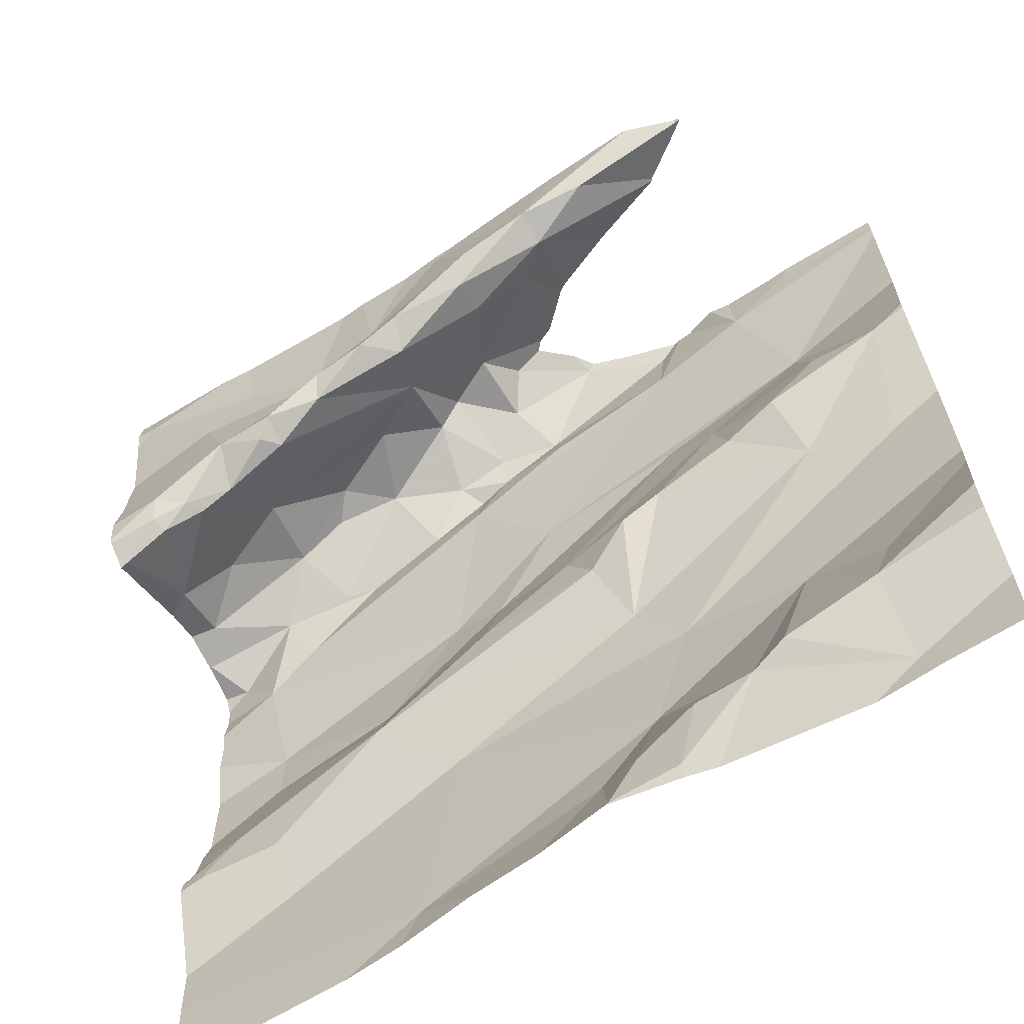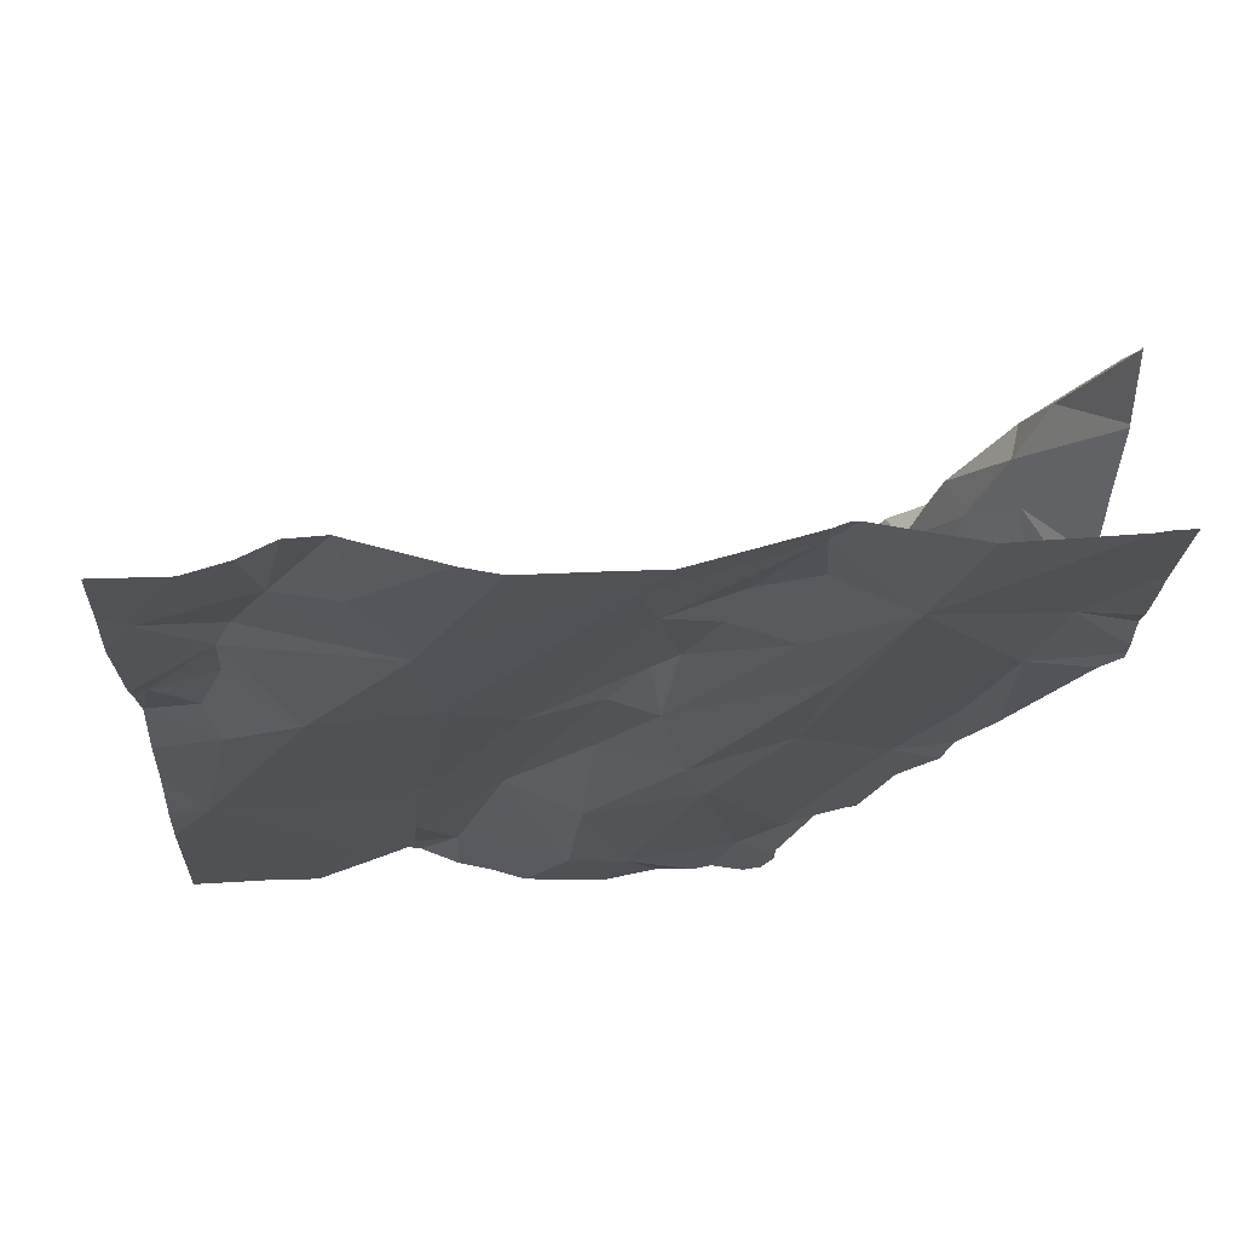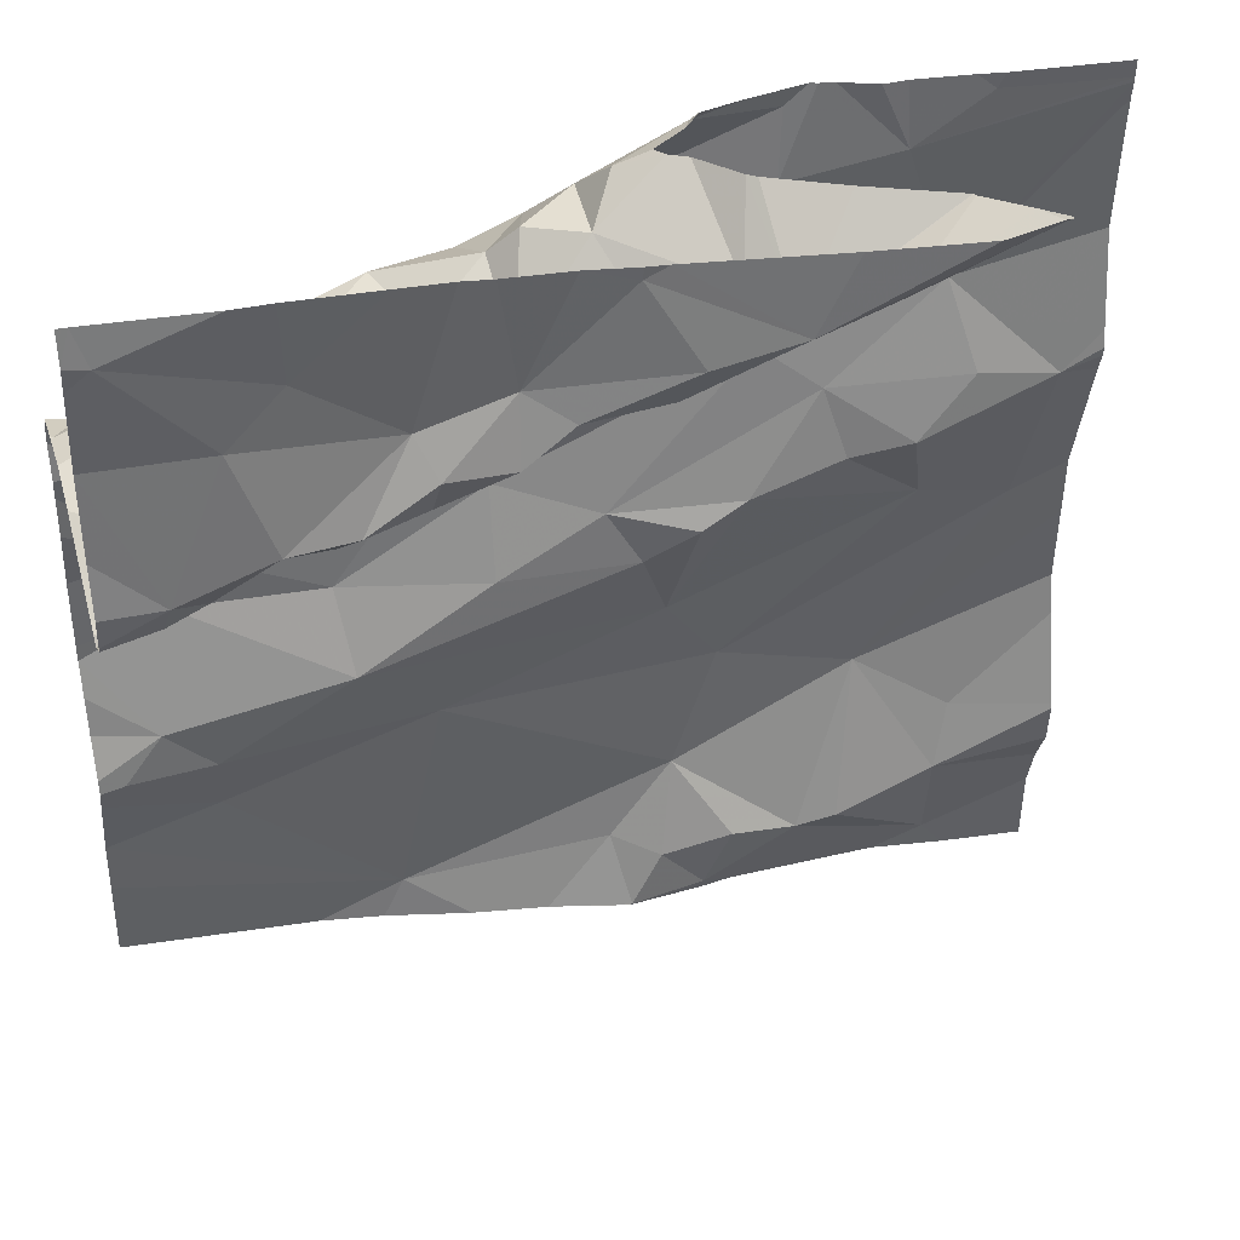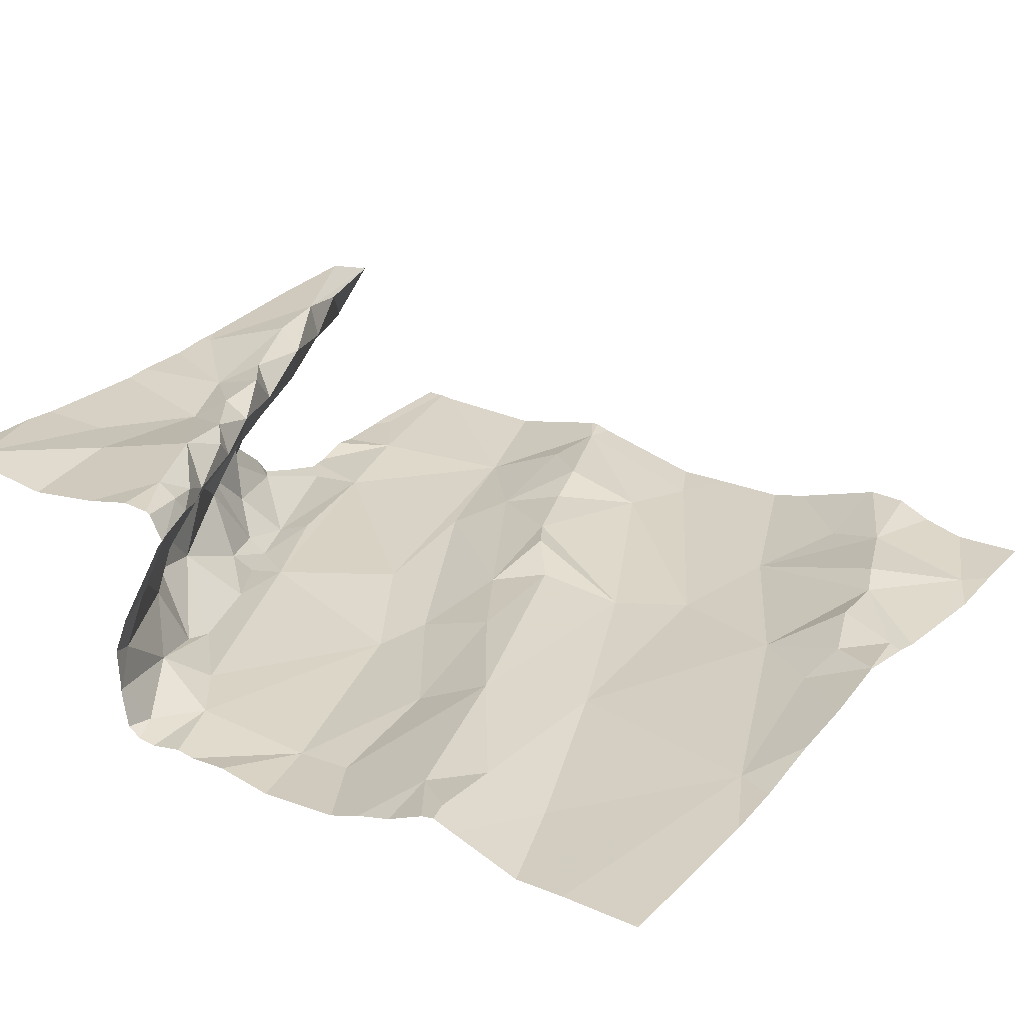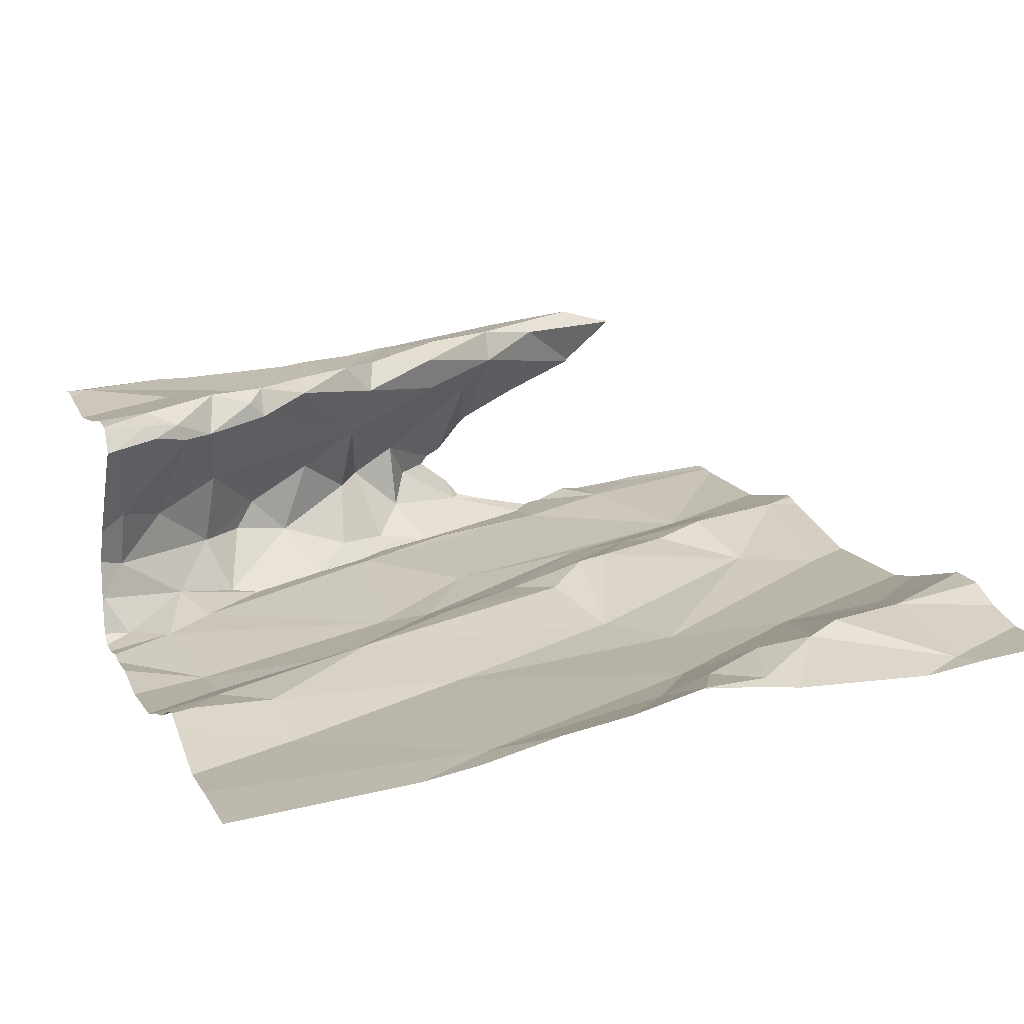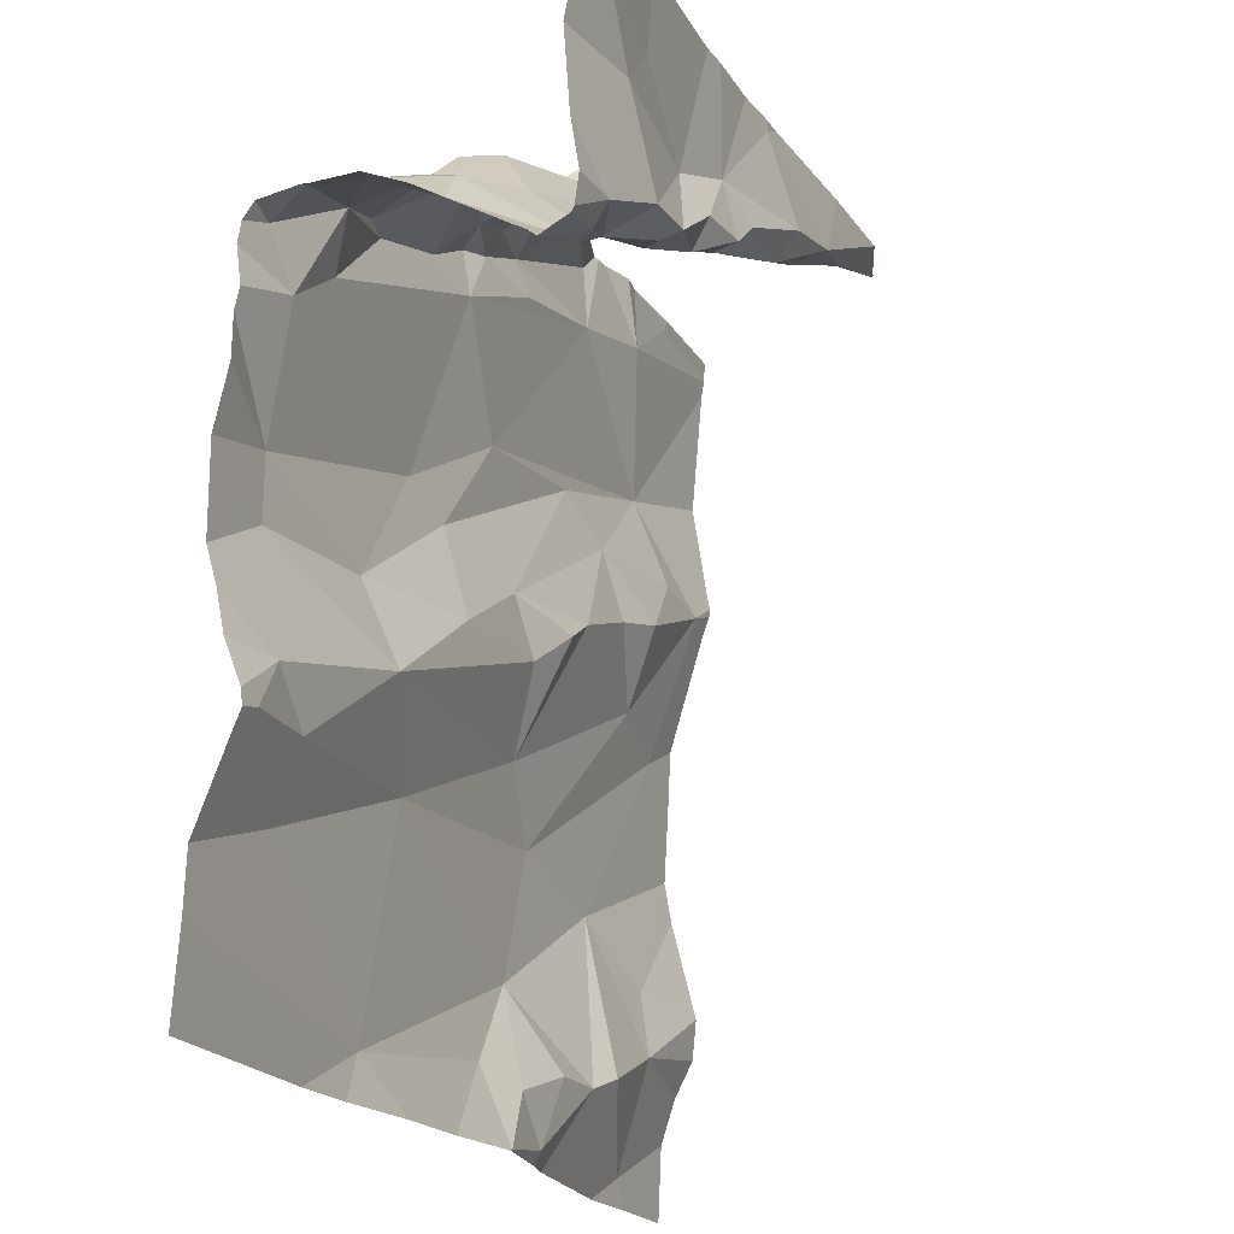
<metadata>
{"format":"obj","ext":"obj","renderer":"f3d","projection":"perspective","resolution":1024,"background":"white","views":[{"elev":-64.6,"azim":26.2,"up":"+Y"},{"elev":-15.0,"azim":87.0,"up":"+Z"},{"elev":38.7,"azim":-16.7,"up":"+Y"},{"elev":19.6,"azim":-55.7,"up":"+Z"},{"elev":10.4,"azim":-19.9,"up":"+Z"},{"elev":-20.4,"azim":-73.3,"up":"+Y"}]}
</metadata>
<code>
v -30.49 239 503
v -30.52 239 503.1
v -30.1 238.1 502.9
v -30.45 239 503.1
v -30.13 238.1 502.9
v -30.18 238.1 502.9
v -30.24 238.1 502.9
v -30.45 238.1 502.9
v -30.45 238.1 502.9
v -30.07 238.6 503
v -30.62 238.9 503.2
v -30.57 238.9 503.2
v -30.58 238.9 503.2
v -30.47 238.9 503.2
v -30.52 239 503.2
v -30.62 238.9 503.2
v -30.49 238.9 503.2
v -30.39 239 503.2
v -30.6 238.9 503.1
v -30.48 238.9 503.2
v -30.39 239 503.2
v -30.31 239 503.2
v -30.52 239 503
v -30.58 239 503
v -30.41 239 503
v -30.42 239 503.2
v -30.17 239 503.2
v -30.24 239 503.2
v -30.46 238.2 502.9
v -30.68 238.1 502.9
v -30.4 238.3 502.9
v -30.41 238.2 502.9
v -30.44 239 503.1
v -30.45 238.1 502.9
v -30.16 238.8 503
v -30.5 238.8 502.9
v -30.28 238.2 503
v -30.21 238.4 502.9
v -30.61 238.9 503
v -30.56 238.9 502.9
v -30.6 239 503
v -30.55 239 503
v -30.41 238.5 502.9
v -30.72 238.5 502.9
v -30.64 238.7 502.9
v -30.37 238.1 502.9
v -30.63 238.4 502.9
v -30.35 238.4 502.9
v -30.44 238.6 503
v -30.06 238.7 503
v -30.47 238.9 503
v -30.6 238.9 502.9
v -30.58 238.5 502.9
v -30.48 238.6 502.9
v -30.27 238.7 503
v -30.21 239 503
v -30.14 239 503
v -30.35 238.6 503
v -30.25 238.7 503
v -30.17 238.6 503
v -30.39 238.6 503
v -30.33 239 503
v -30.33 238.8 503
v -30.58 238.6 502.9
v -30.19 238.7 503
v -30.14 238.7 503
v -30.45 238.1 502.9
v -30.53 238.1 502.9
v -30.34 238.1 502.9
v -30.61 238.1 502.9
v -30.37 238.1 502.9
v -30.14 238.2 503
v -30.24 238.2 503
v -30.34 238.2 503
v -30.12 238.3 503
v -30.59 238.9 502.9
v -30.32 239 503
v -30.66 238.9 502.9
v -30.48 239 502.9
v -30.18 239 503.2
v -30.77 238.1 502.9
v -30.82 238.9 503
v -30.81 238.8 503.1
v -30.75 238.8 503.2
v -30.82 238.8 503.2
v -30.7 238.9 503.2
v -30.91 238.8 503.2
v -30.85 238.9 503.2
v -30.75 238.8 503.2
v -30.69 238.8 503.2
v -30.67 238.9 503.1
v -30.92 238.7 503.2
v -30.87 238.8 503.2
v -30.69 238.9 503.2
v -30.8 239 503.2
v -30.95 239 503.2
v -30.02 238.2 503
v -30.02 239 503
v -30.02 238.3 503
v -30.86 238.8 503.1
v -30.94 238.8 503
v -30.96 238.7 503.1
v -30.02 238.3 503
v -30.02 238.2 503
v -30.77 238.8 503.2
v -30.74 238.9 503
v -30.77 238.9 503
v -30.69 238.9 503
v -30.79 238.8 502.9
v -30.83 238.8 503.1
v -30.89 238.8 503
v -30.02 239 503
v -30.02 238.8 503
v -30.02 238.9 503
v -30.85 238.4 502.9
v -30.94 238.4 502.9
v -30.9 238.4 502.9
v -30.85 238.3 502.9
v -30.2 239 503.2
v -30.91 238.7 503.1
v -30.73 238.5 502.9
v -30.75 238.8 502.9
v -30.86 238.8 502.9
v -30.84 238.8 502.9
v -30.9 238.7 502.9
v -30.02 238.4 503
v -30.88 238.5 502.9
v -30.88 238.6 502.9
v -30.02 238.7 503
v -30.42 239 503
v -30.02 238.7 503
v -30.02 238.8 503
v -30.02 238.4 503
v -30.02 239 503
v -30.94 238.8 502.9
v -30.46 239 503
v -30.97 238.8 502.9
v -30.4 239 503.1
v -30.94 238.8 503
v -30.02 238.5 503
v -30.02 238.6 503
v -30.97 238.9 503.2
v -30.97 238.8 503.2
v -30.97 239 503.2
v -30.97 238.8 503.2
v -30.97 238.7 503.2
v -30.97 238.7 503.2
v -30.97 238.7 503.1
v -30.97 238.7 503.1
v -30.97 238.7 503.1
v -30.97 238.7 503.1
v -30.97 238.8 502.9
v -30.97 238.8 503
v -30.24 239 503.2
v -30.97 238.1 502.9
v -30.97 238.2 502.9
v -30.97 238.3 502.9
v -30.97 238.5 502.9
v -30.97 238.5 502.9
v -30.97 238.4 502.9
v -30.97 238.3 502.9
v -30.97 238.8 502.9
v -30.97 238.8 502.9
v -30.97 238.2 502.9
v -30.97 238.7 502.9
v -30.97 238.7 502.9
v -30.97 238.7 502.9
v -30.97 238.4 502.9
v -30.97 238.4 502.9
v -30.97 238.6 502.9
v -30.97 238.6 502.9
v -30.97 238.8 502.9
v -30.97 238.8 503
v -30.97 239 503.2
v -30.02 238.3 503
v -30.02 239 503
v -30.7 238.1 502.9
v -30.11 238.1 502.9
v -30.02 238.1 503
v -30.96 238.1 502.9
v -30.97 238.1 502.9
v -30.41 239 503
v -30.36 239 503
v -30.22 239 503
v -30.16 239 503
v -30.39 239 503.1
v -30.32 239 503.1
v -30.29 239 503
v -30.3 239 503
v -30.28 239 503
v -30.24 239 503
v -30.57 239 503.2
v -30.52 239 503.2
v -30.13 239 503
v -30.64 239 503.2
v -30.18 239 503.2
v -30.24 239 503.3
v -30.18 239 503.2
v -30.17 239 503.2
v -30.5 239 503.2
v -30.35 239 503.2
v -30.66 239 503.2
v -30.72 239 503.2
v -30.04 239 503
v -30.8 239 503.2
v -30.84 239 503.2
v -30.02 239 503
v -30.03 239 503
v -30.96 239 503.2
v -30.97 239 503.2
f 24 2 19
f 1 2 23
f 4 1 136
f 31 29 32
f 47 30 31
f 42 23 24
f 5 37 7
f 58 55 54
f 184 56 57
f 183 25 77
f 58 61 43
f 2 26 20
f 74 32 46
f 74 37 31
f 180 155 181
f 50 10 141
f 11 90 13
f 16 14 15
f 11 12 16
f 11 13 12
f 18 22 80
f 18 15 14
f 16 12 14
f 17 12 13
f 13 20 17
f 18 14 17
f 21 18 17
f 2 20 19
f 13 19 20
f 154 21 28
f 21 22 18
f 23 25 1
f 23 2 24
f 19 91 41
f 79 25 23
f 42 39 40
f 184 57 185
f 21 26 138
f 62 51 52
f 136 25 130
f 17 20 21
f 26 21 20
f 17 14 12
f 29 30 70
f 29 31 30
f 38 48 31
f 32 29 34
f 34 29 68
f 133 75 126
f 43 48 60
f 60 59 58
f 63 35 36
f 62 36 35
f 64 36 45
f 38 31 37
f 76 40 39
f 24 19 41
f 24 41 42
f 47 43 44
f 182 25 183
f 66 55 65
f 43 49 44
f 52 45 36
f 32 34 46
f 47 48 43
f 53 44 49
f 61 54 49
f 54 64 53
f 51 79 40
f 52 51 40
f 53 49 54
f 63 54 55
f 112 56 134
f 58 59 55
f 65 59 60
f 60 58 43
f 58 54 61
f 77 62 188
f 188 56 190
f 64 54 63
f 36 64 63
f 66 65 50
f 73 37 5
f 140 38 133
f 179 97 3
f 46 34 9
f 48 47 31
f 130 25 182
f 178 5 6
f 5 72 73
f 46 37 74
f 104 5 97
f 72 75 38
f 66 50 35
f 134 35 98
f 28 21 187
f 76 52 40
f 50 65 60
f 183 77 189
f 76 39 78
f 52 76 78
f 55 66 35
f 62 35 56
f 10 60 48
f 114 50 113
f 63 55 35
f 26 2 4
f 69 46 71
f 75 72 99
f 73 72 38
f 48 38 10
f 192 15 193
f 79 51 62
f 41 39 42
f 10 50 60
f 31 32 74
f 177 30 81
f 79 42 40
f 119 22 154
f 79 23 42
f 38 37 73
f 36 62 52
f 81 30 155
f 18 80 196
f 55 59 65
f 25 79 77
f 49 43 61
f 62 77 79
f 108 39 41
f 194 112 204
f 200 18 201
f 95 86 202
f 107 82 109
f 82 83 111
f 121 53 64
f 111 100 101
f 30 47 118
f 108 106 107
f 106 83 82
f 84 85 105
f 84 86 85
f 90 84 89
f 88 85 86
f 87 88 142
f 87 85 88
f 90 89 19
f 89 83 19
f 91 19 83
f 92 93 87
f 120 93 92
f 19 13 90
f 86 84 94
f 90 11 94
f 11 16 94
f 84 90 94
f 88 95 96
f 86 95 88
f 142 96 144
f 92 87 146
f 189 77 188
f 87 93 85
f 120 101 100
f 188 62 56
f 187 21 186
f 105 85 110
f 106 82 107
f 16 86 94
f 86 16 195
f 84 105 89
f 91 83 106
f 91 106 108
f 109 108 107
f 108 109 122
f 108 41 91
f 93 110 85
f 83 100 111
f 111 139 82
f 102 92 147
f 152 139 153
f 118 115 116
f 127 128 158
f 115 117 116
f 116 117 160
f 157 116 161
f 135 137 162
f 155 30 164
f 47 115 118
f 44 127 117
f 30 118 156
f 128 125 165
f 100 93 120
f 44 53 121
f 122 109 123
f 124 122 123
f 117 115 44
f 78 122 124
f 186 21 138
f 45 128 121
f 127 121 128
f 52 78 124
f 185 57 194
f 52 124 45
f 45 121 64
f 154 22 21
f 100 83 110
f 204 176 208
f 119 80 22
f 167 135 172
f 137 135 123
f 123 135 125
f 120 102 101
f 101 102 151
f 117 127 159
f 82 123 109
f 83 89 110
f 123 82 139
f 139 137 123
f 108 78 39
f 89 105 110
f 153 101 173
f 44 115 47
f 101 139 111
f 102 120 92
f 96 95 205
f 108 122 78
f 45 124 125
f 125 128 45
f 125 124 123
f 44 121 127
f 71 46 9
f 100 110 93
f 175 75 99
f 69 37 46
f 113 50 132
f 142 88 96
f 143 87 142
f 97 5 3
f 144 96 174
f 145 87 143
f 146 87 145
f 99 72 103
f 147 92 146
f 67 34 68
f 103 72 104
f 148 102 150
f 149 102 148
f 104 72 5
f 8 34 67
f 150 102 147
f 151 102 149
f 27 80 119
f 152 137 139
f 98 35 114
f 114 35 50
f 153 139 101
f 33 26 4
f 81 155 180
f 156 118 157
f 134 56 35
f 9 34 8
f 157 118 116
f 158 128 170
f 159 127 158
f 112 57 56
f 126 75 175
f 160 117 169
f 161 116 160
f 68 29 70
f 70 30 177
f 162 137 152
f 163 135 162
f 133 38 75
f 138 26 33
f 164 30 156
f 129 50 141
f 165 125 167
f 166 128 165
f 131 50 129
f 136 1 25
f 167 125 135
f 3 5 178
f 168 117 159
f 169 117 168
f 132 50 131
f 170 128 171
f 171 128 166
f 172 135 163
f 6 5 7
f 173 101 151
f 140 10 38
f 174 96 209
f 7 37 69
f 4 2 1
f 141 10 140
f 190 56 191
f 191 56 184
f 192 16 15
f 193 15 200
f 194 57 112
f 195 16 192
f 196 80 198
f 197 18 196
f 198 80 199
f 199 80 27
f 200 15 18
f 201 18 197
f 202 86 195
f 203 95 202
f 204 112 176
f 205 95 203
f 206 96 205
f 208 176 207
f 209 96 206
f 210 174 209

</code>
